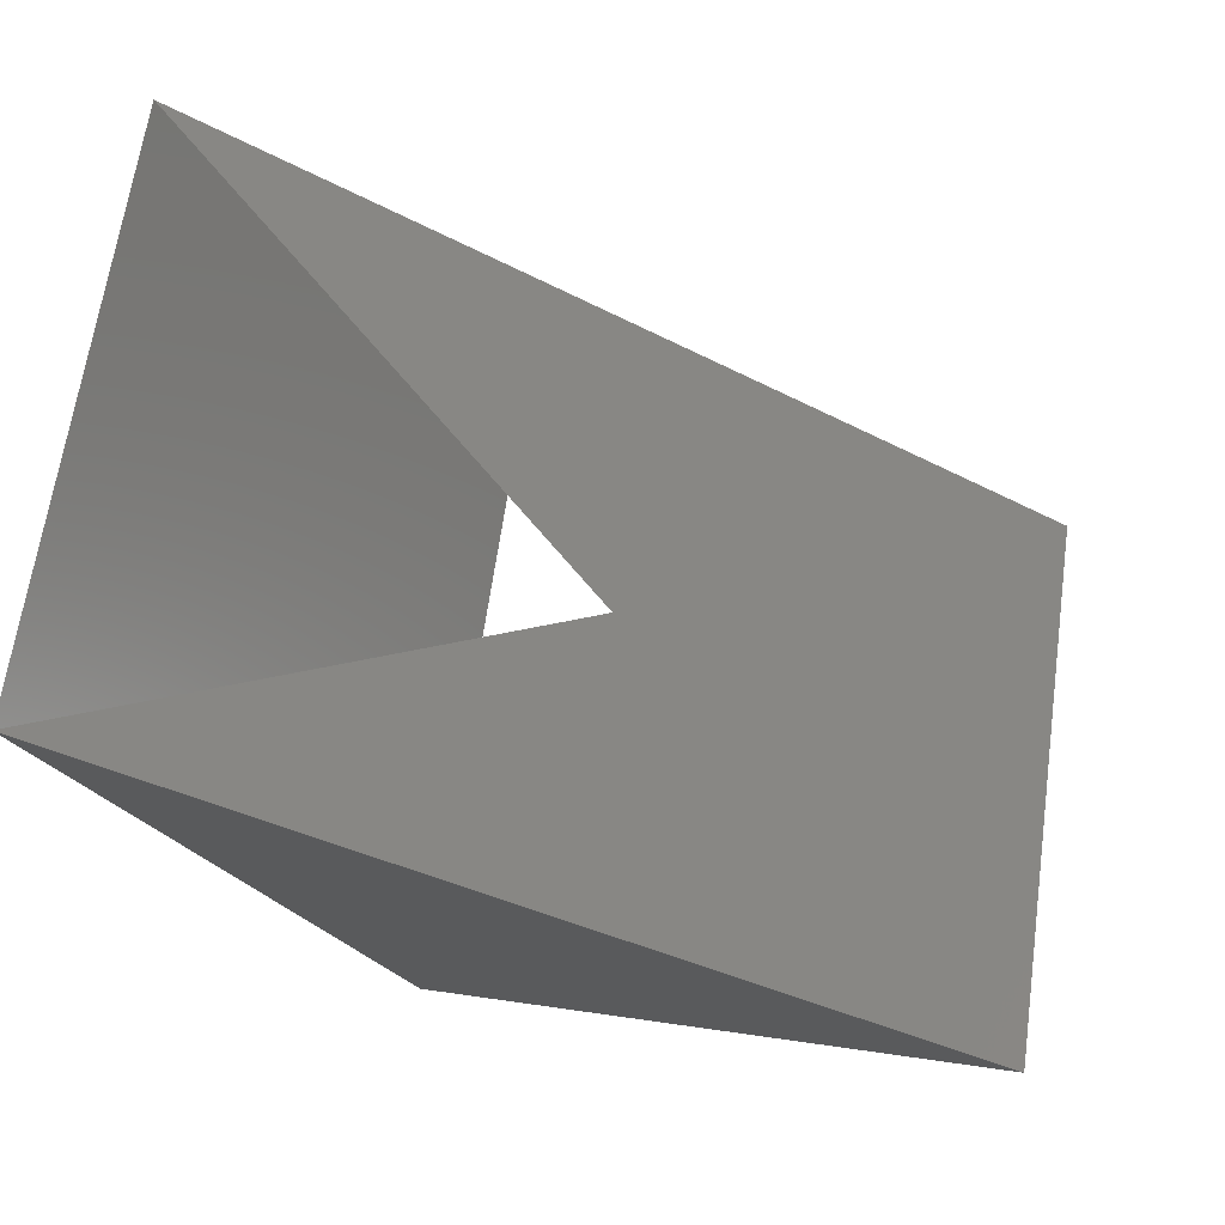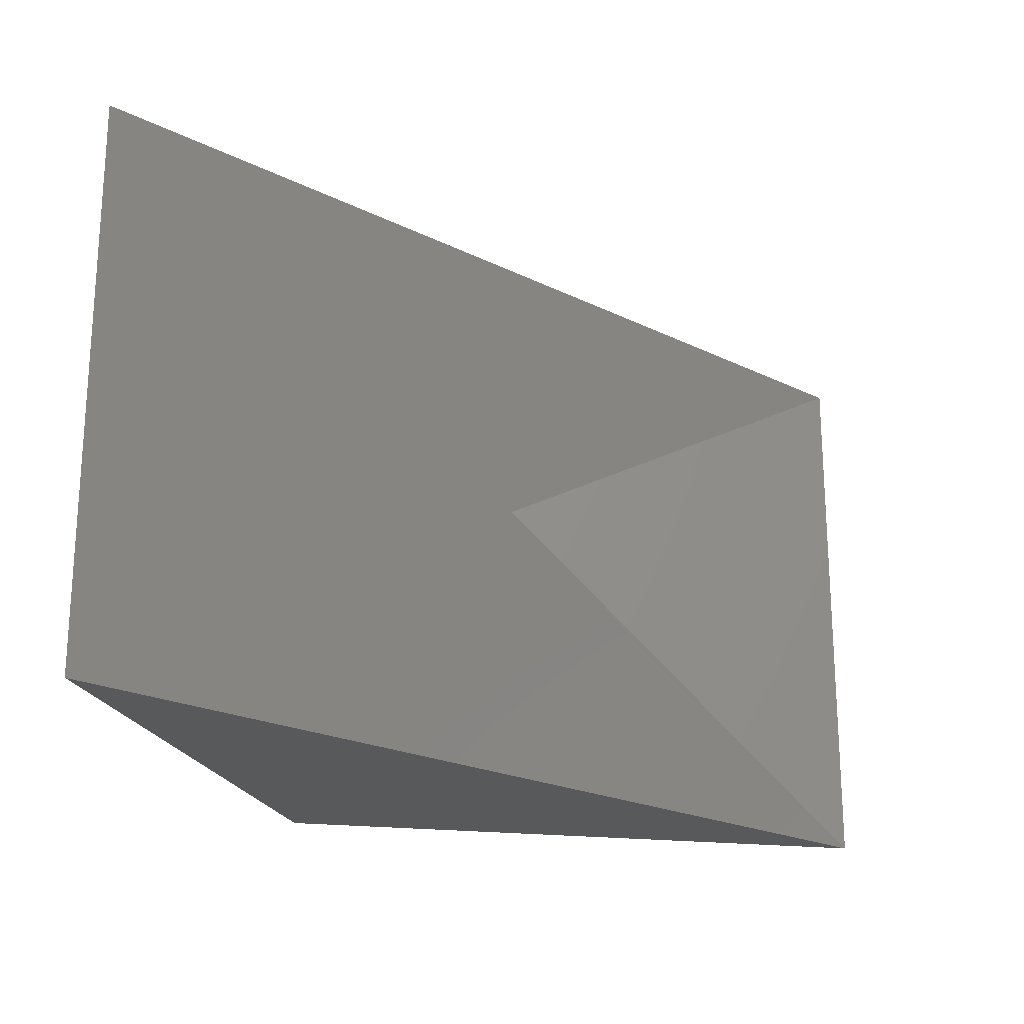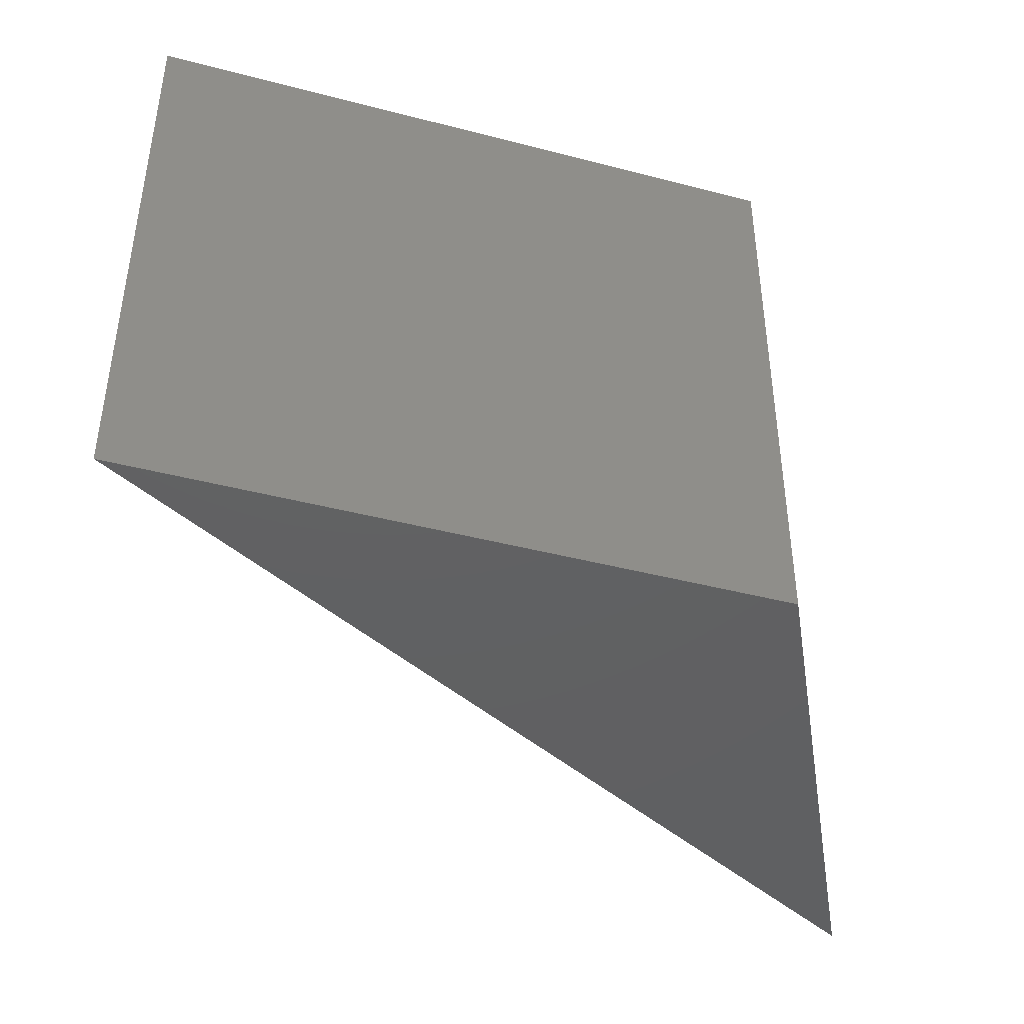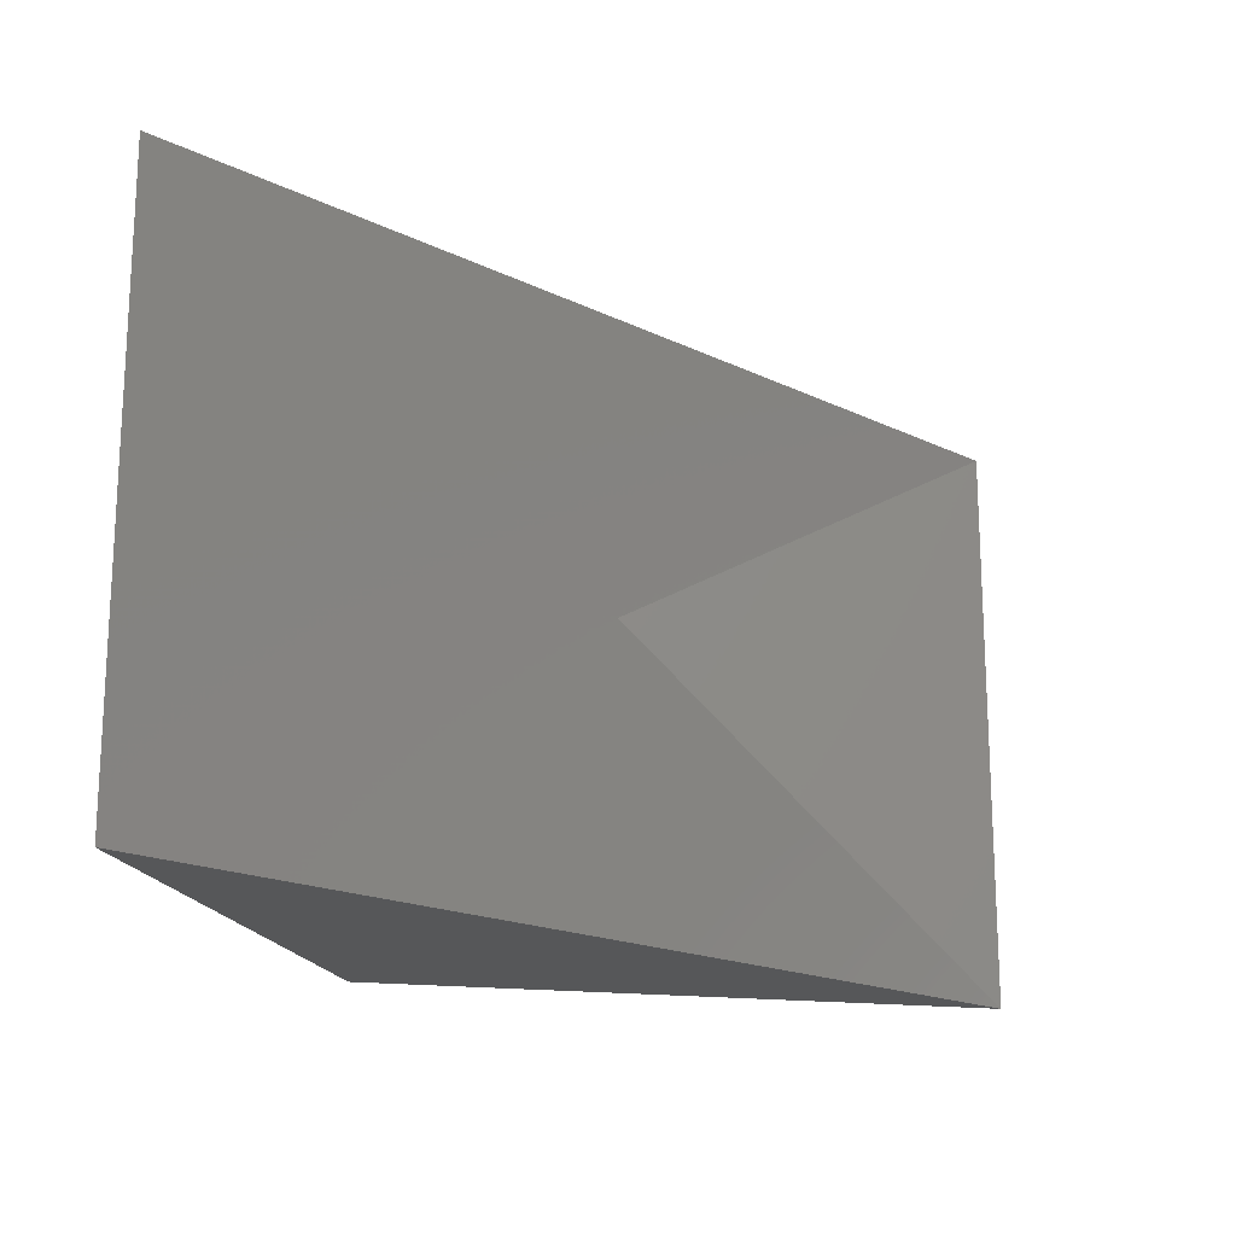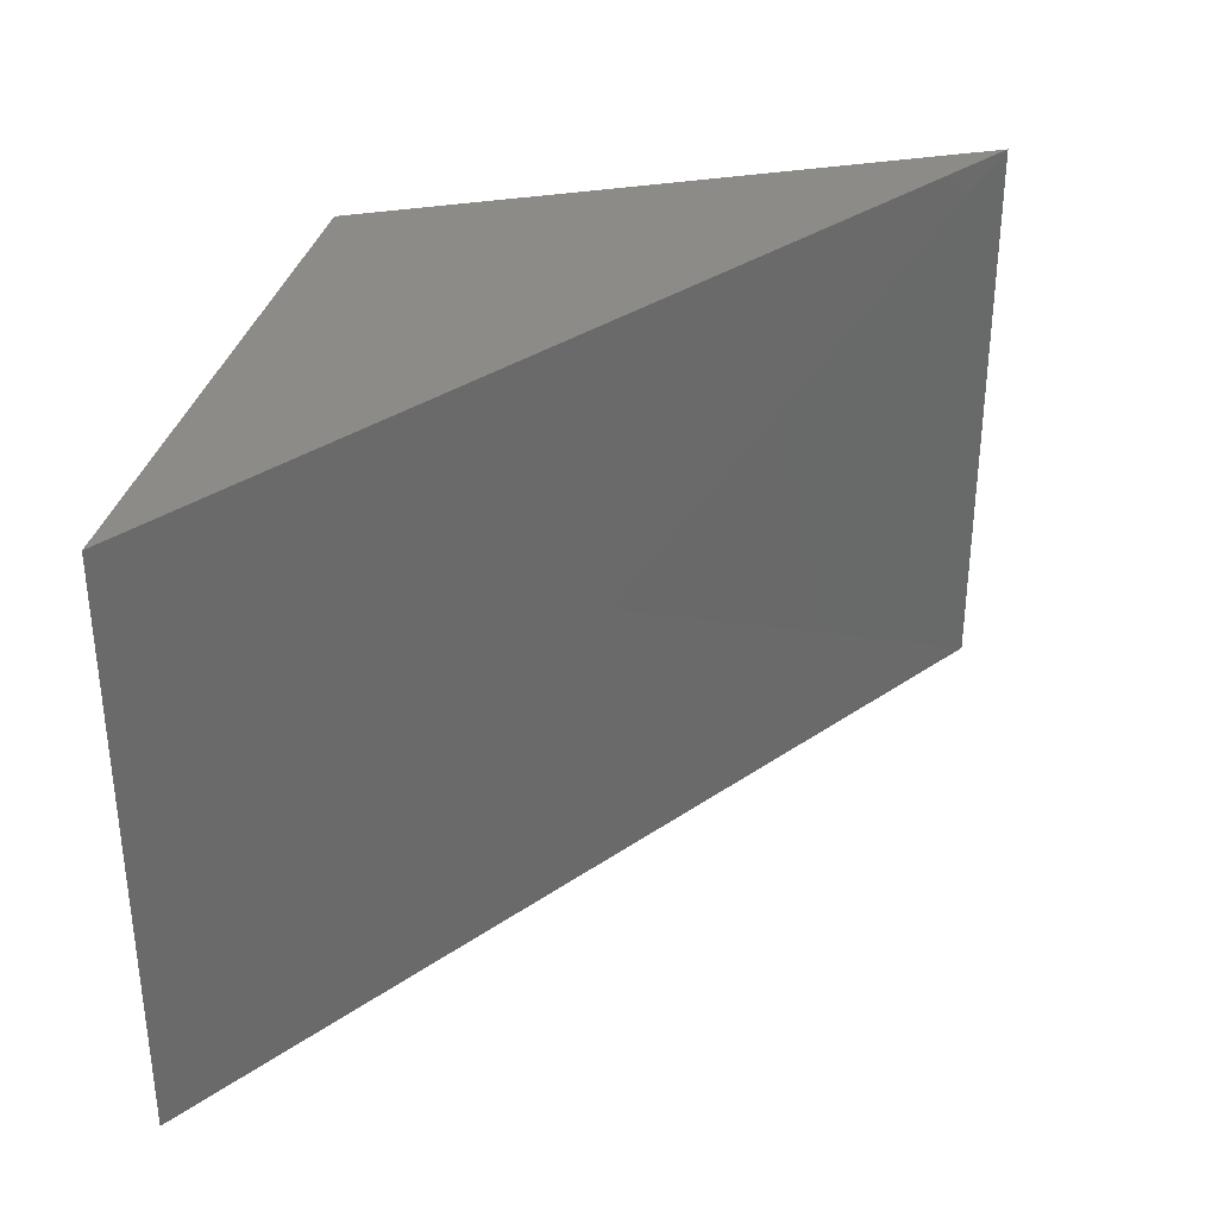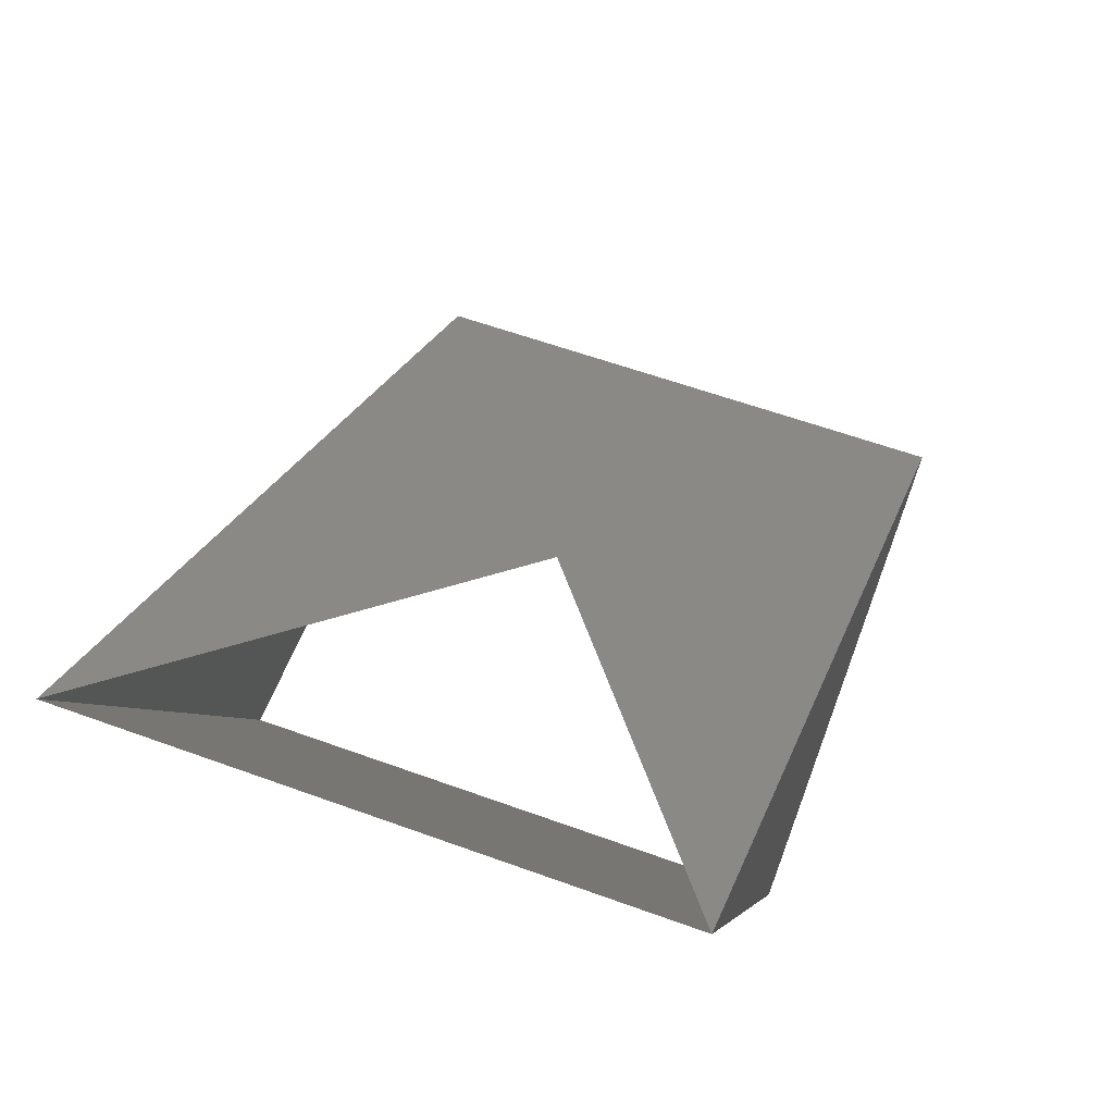
<metadata>
{"format":"stl","ext":"stl","renderer":"f3d","projection":"perspective","resolution":1024,"background":"white","views":[{"elev":66.2,"azim":8.1,"up":"+Y"},{"elev":-21.2,"azim":104.8,"up":"+Z"},{"elev":-42.6,"azim":-80.7,"up":"+Z"},{"elev":-17.8,"azim":102.7,"up":"+Z"},{"elev":33.8,"azim":103.2,"up":"+Z"},{"elev":59.4,"azim":-69.5,"up":"+Y"}]}
</metadata>
<code>
# stl→obj: 6 verts, 6 faces
v 0 0 0
v 1 0 0
v -0.5 1 0
v 0 0 1
v -0.5 1 1
v 1 0 1
f 1 2 3
f 4 5 6
f 1 4 3
f 4 5 3
f 2 6 3
f 6 2 5

</code>
